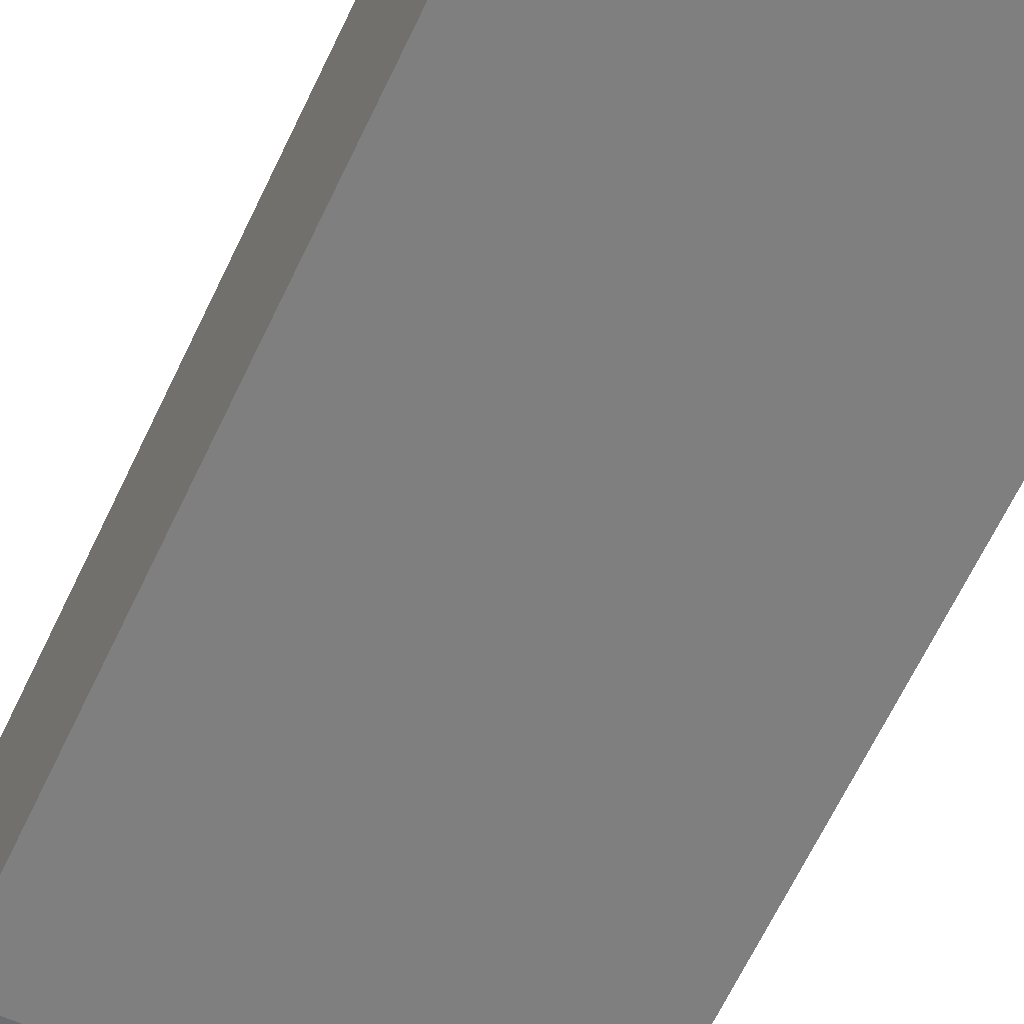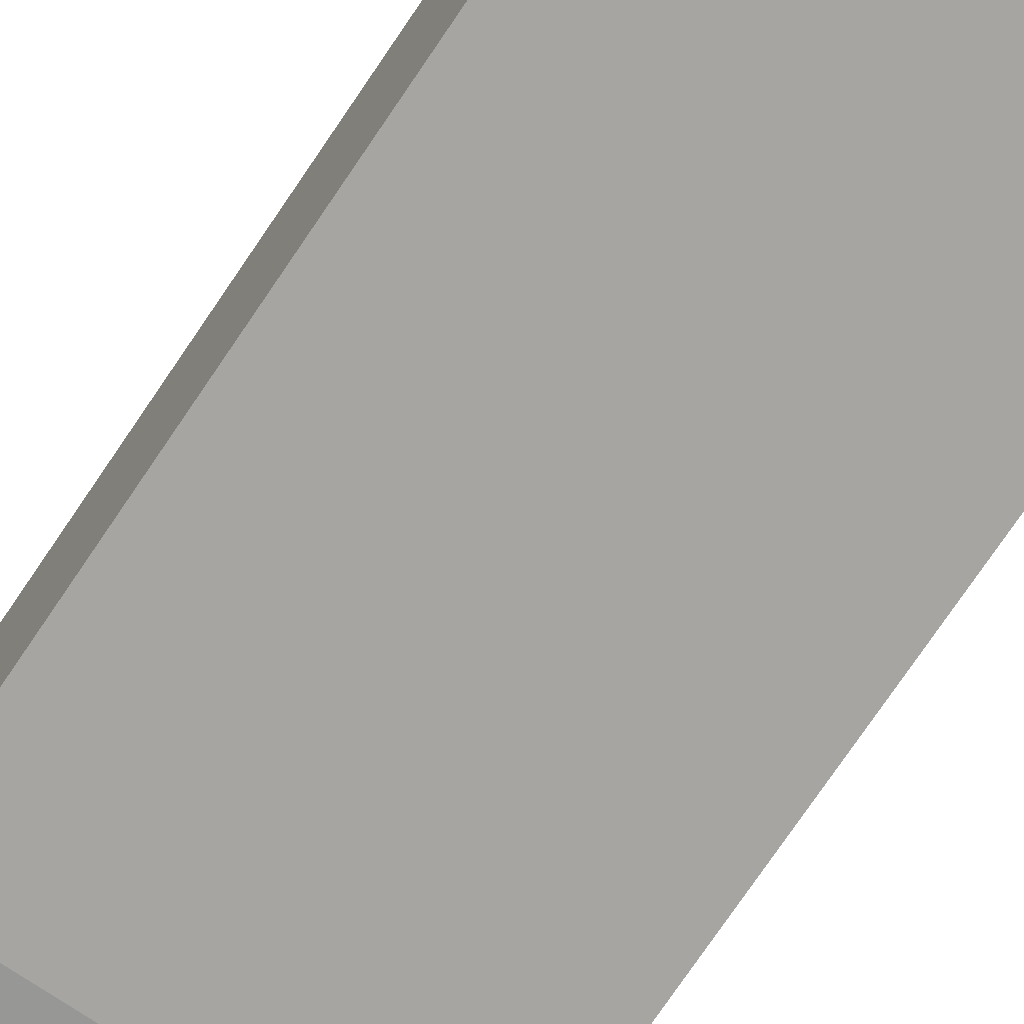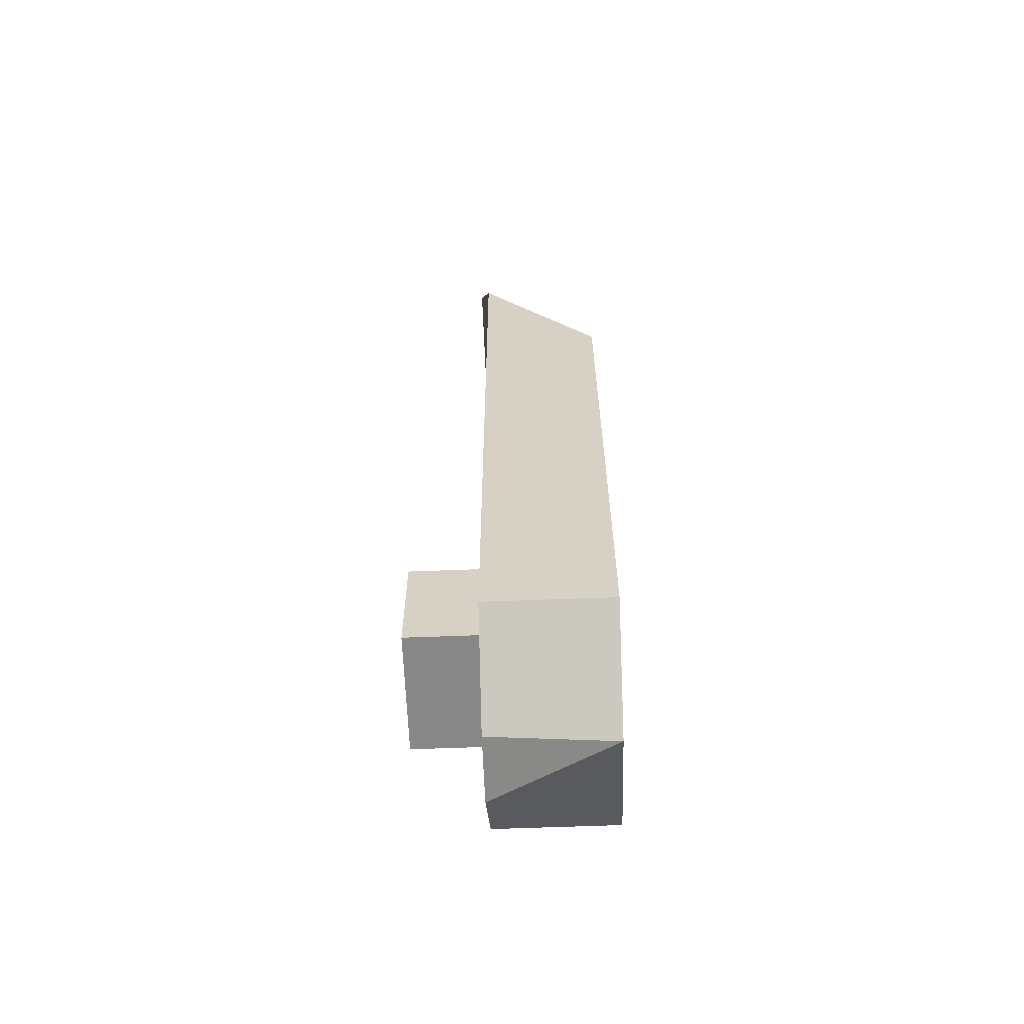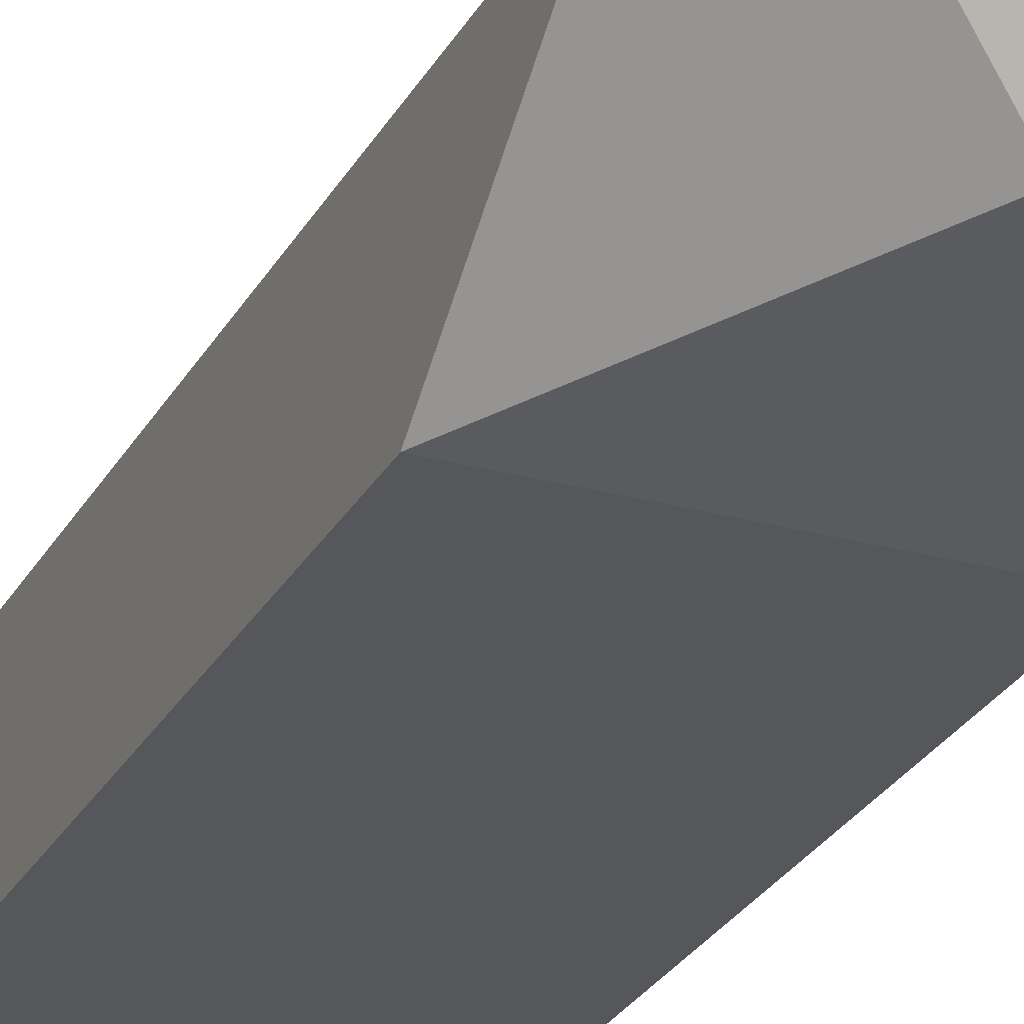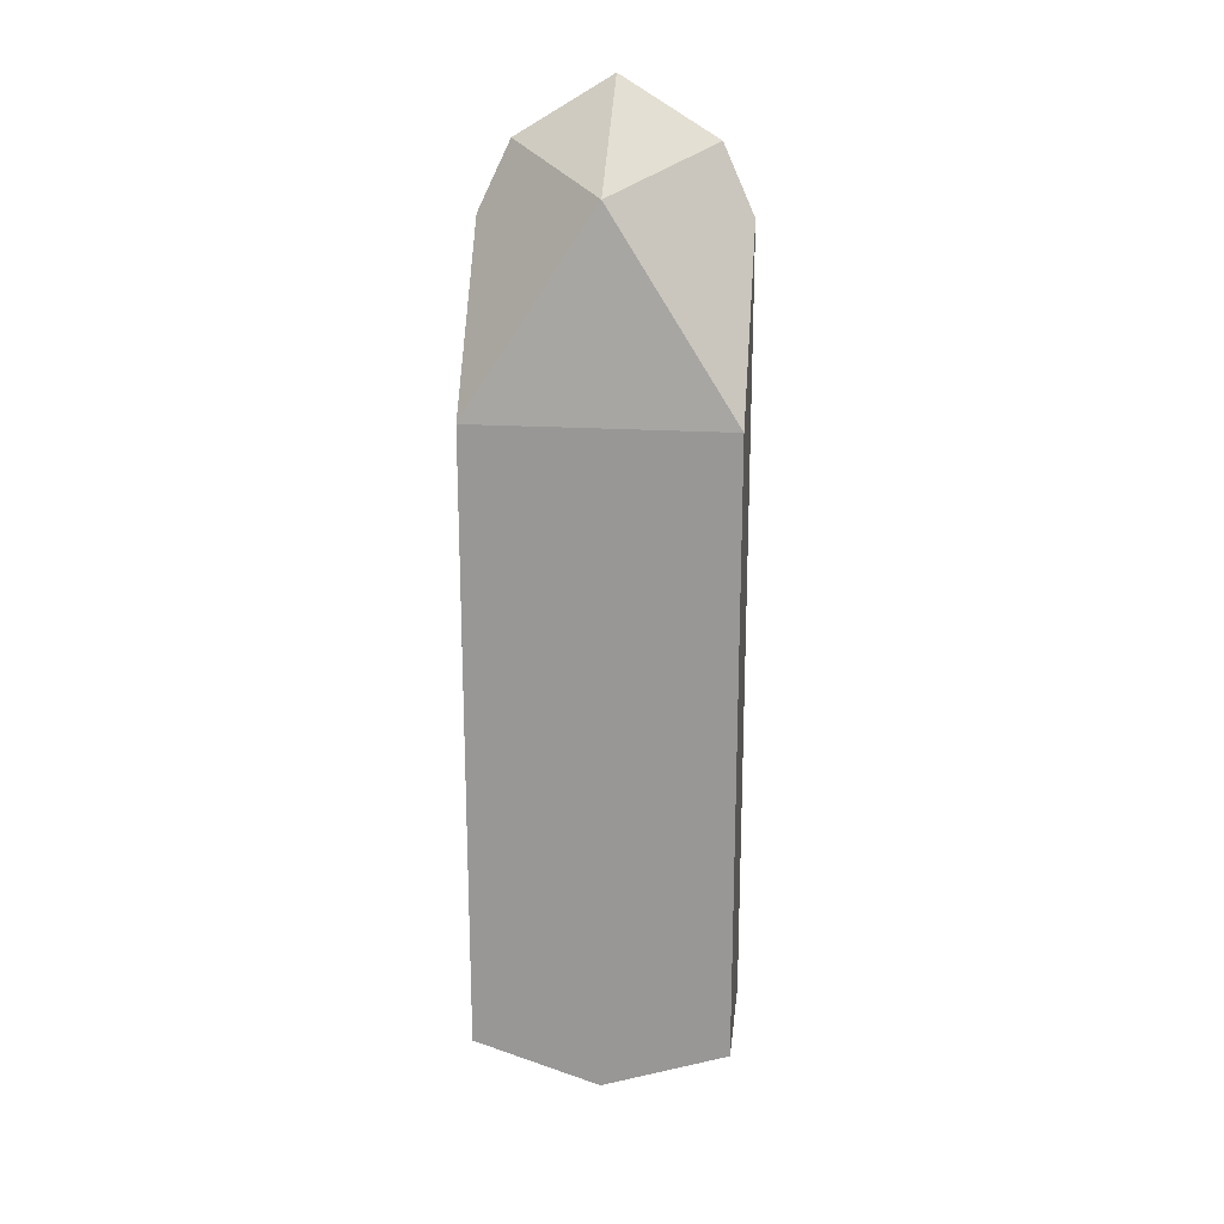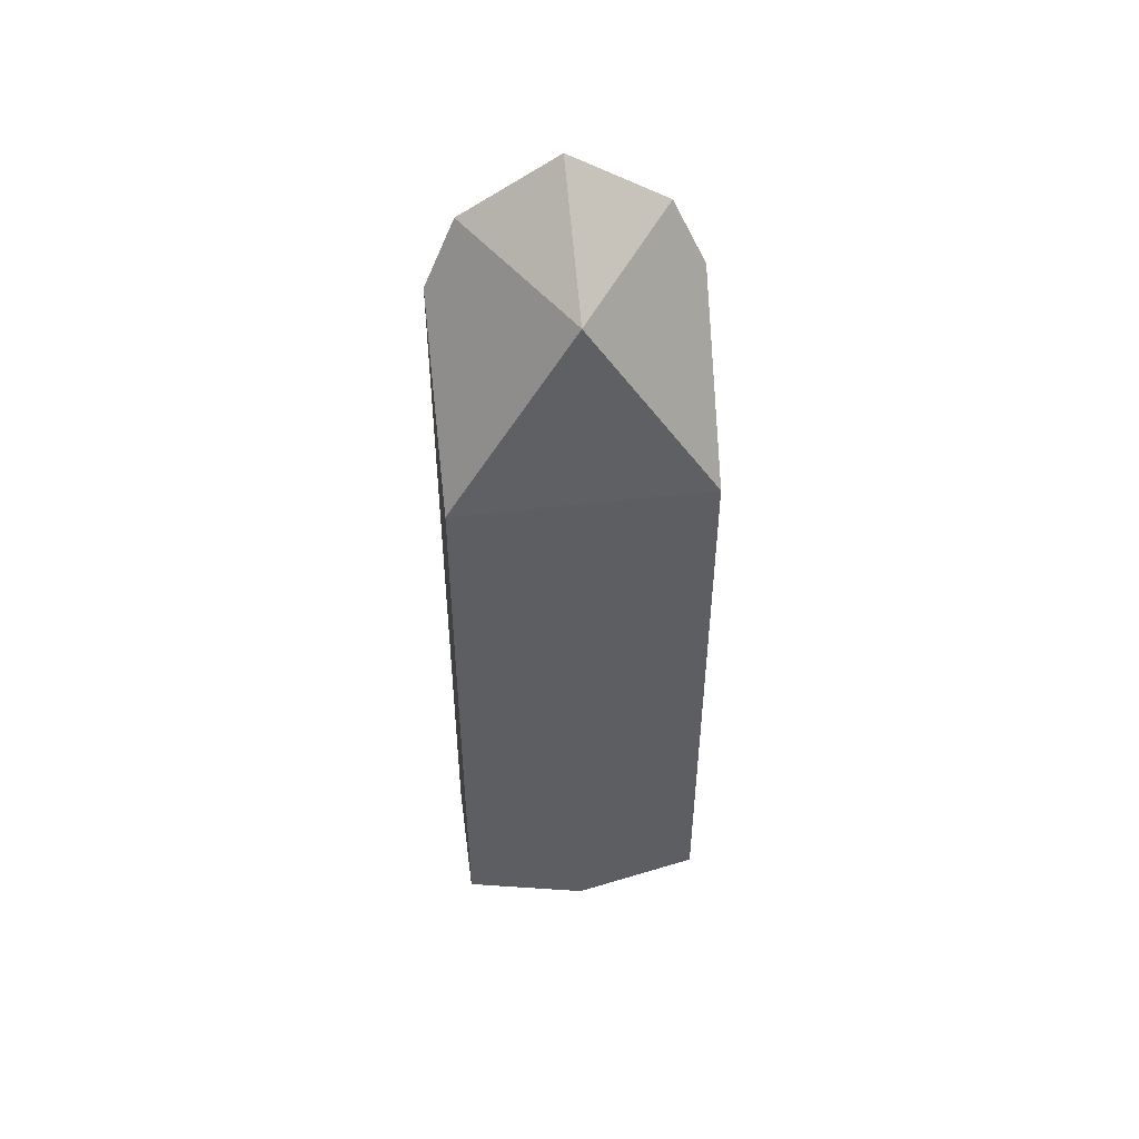
<metadata>
{"format":"obj","ext":"obj","renderer":"f3d","projection":"perspective","resolution":1024,"background":"white","views":[{"elev":-59.7,"azim":155.7,"up":"+Y"},{"elev":-73.6,"azim":146.1,"up":"+Y"},{"elev":-62.6,"azim":-87.8,"up":"+Z"},{"elev":-26.8,"azim":-23.1,"up":"+Y"},{"elev":20.5,"azim":6.4,"up":"+Z"},{"elev":49.4,"azim":-7.5,"up":"+Z"}]}
</metadata>
<code>
o Cube.001
v 1 0.2 -3.498
v -1 0.2 -3.498
v -1 0.2 -5.498
v 1 0.2 -5.498
v 1 2.2 -3.498
v -1 2.2 -3.498
v -1 2.2 -5.498
v 1 2.2 -5.498
v -2 -1 -6.233
v 2 -1 -6.233
v 2 -1 3.654
v -2 -1 3.654
v -2 1 -6.233
v 2 1 -6.233
v 2 1 6.233
v -2 1 6.233
v 5e-06 -1 -6.901
v -0.565 1 -7.491
v 0.565 1 -7.491
v -3e-06 -0.673 6.741
v -6e-06 1.195 8.205
v 1.508 1.173 7.287
v -1.508 1.173 7.287
v -1.67 0.5568 -5.205
v 1.67 0.5568 -5.205
v -1.67 0.5568 5.205
v 1.67 0.5568 5.205
f 5 6 2 1
f 6 7 3 2
f 7 8 4 3
f 8 5 1 4
f 1 2 3 4
f 8 7 6 5
f 9 10 11 12
f 24 26 27 25
f 13 14 19 18
f 10 14 15 11
f 15 16 23 22
f 13 9 12 16
f 9 13 18 17
f 17 18 19
f 14 10 17 19
f 10 9 17
f 11 15 22 20
f 16 12 20 23
f 12 11 20
f 20 22 21
f 22 23 21
f 23 20 21
f 24 25 14 13
f 26 24 13 16
f 25 27 15 14
f 27 26 16 15

</code>
